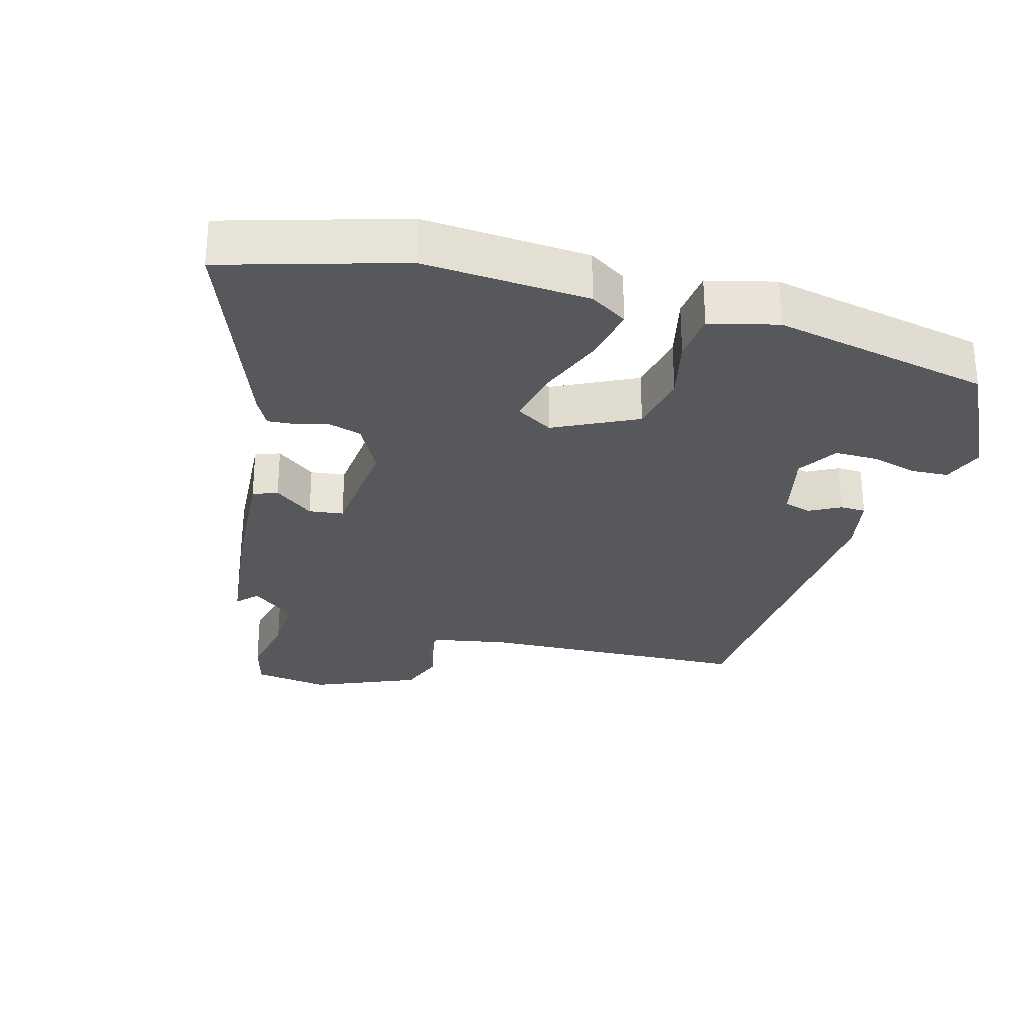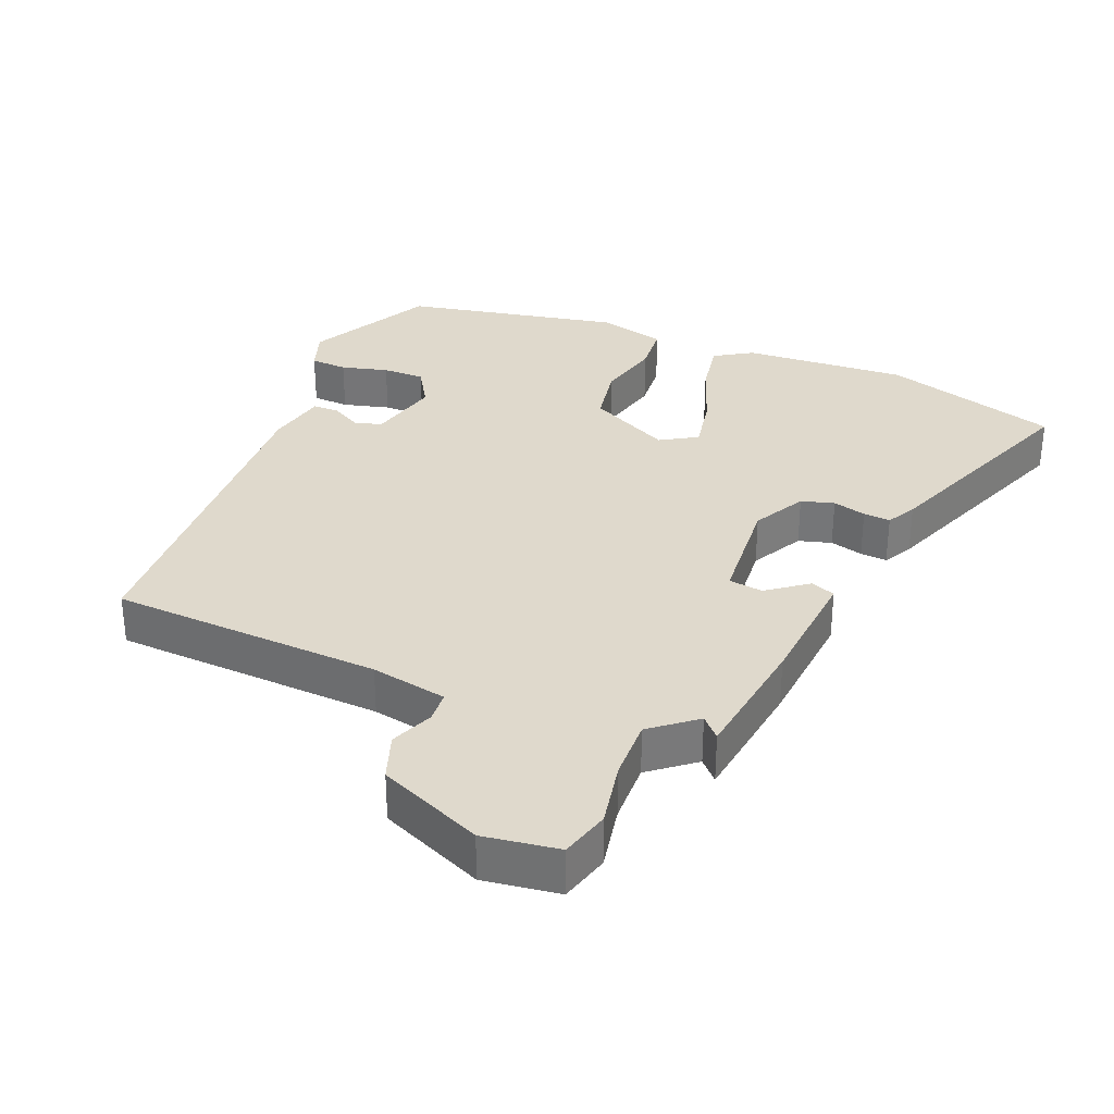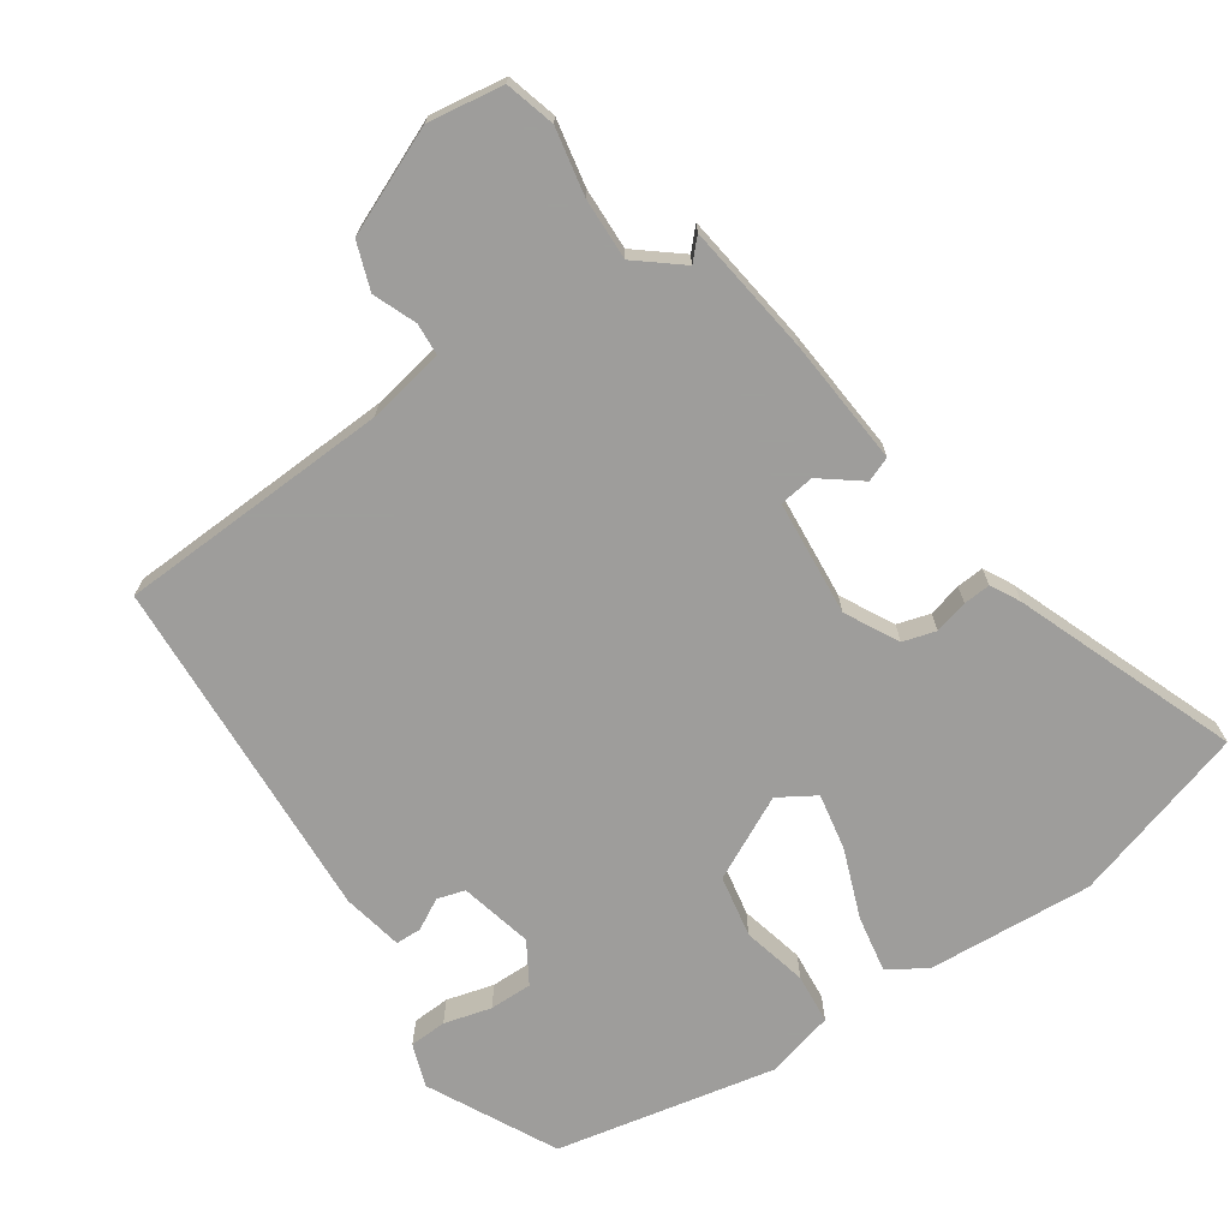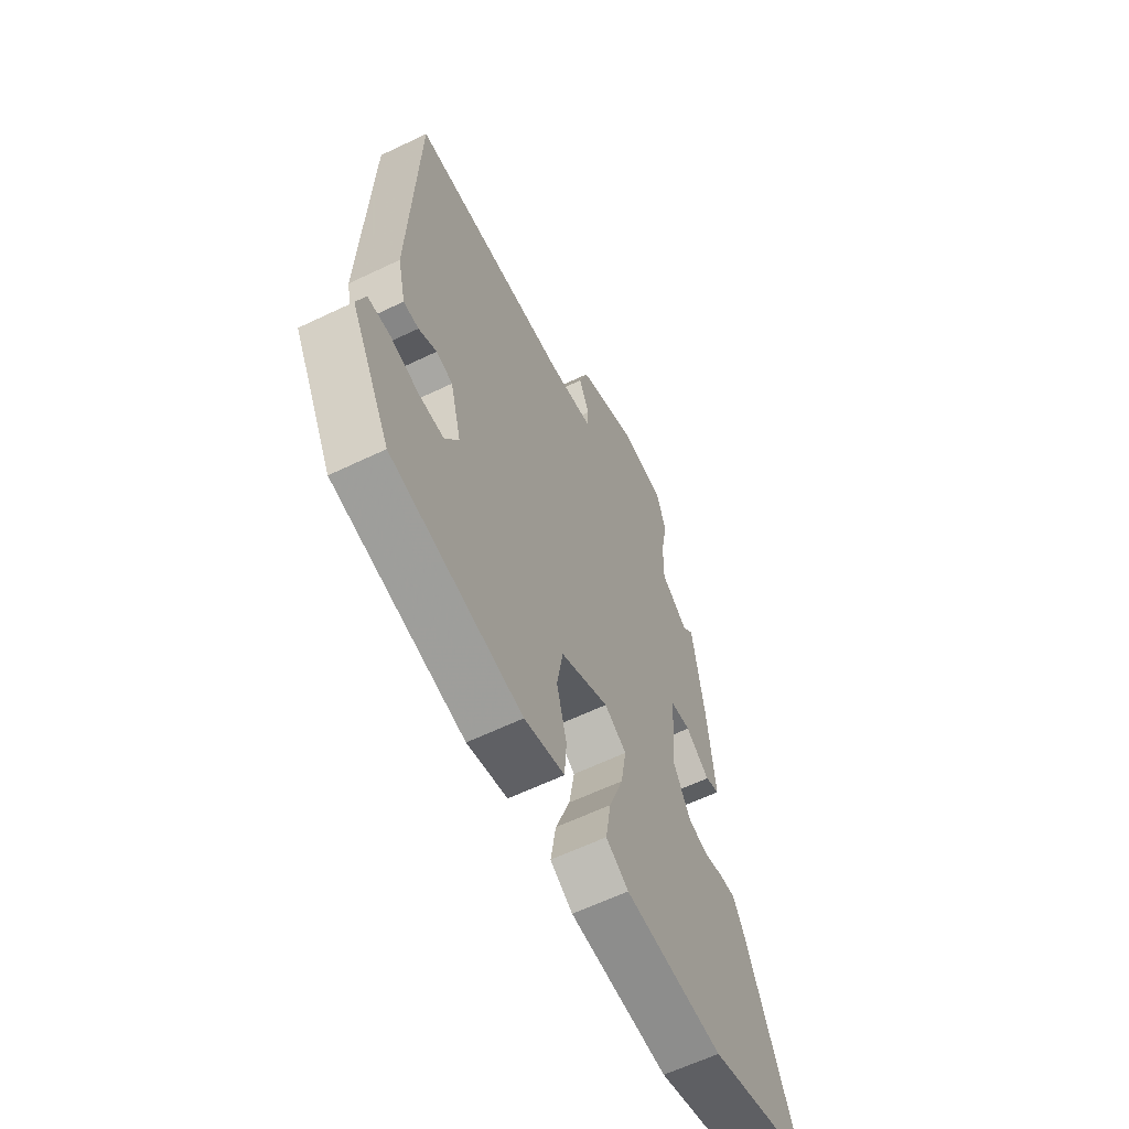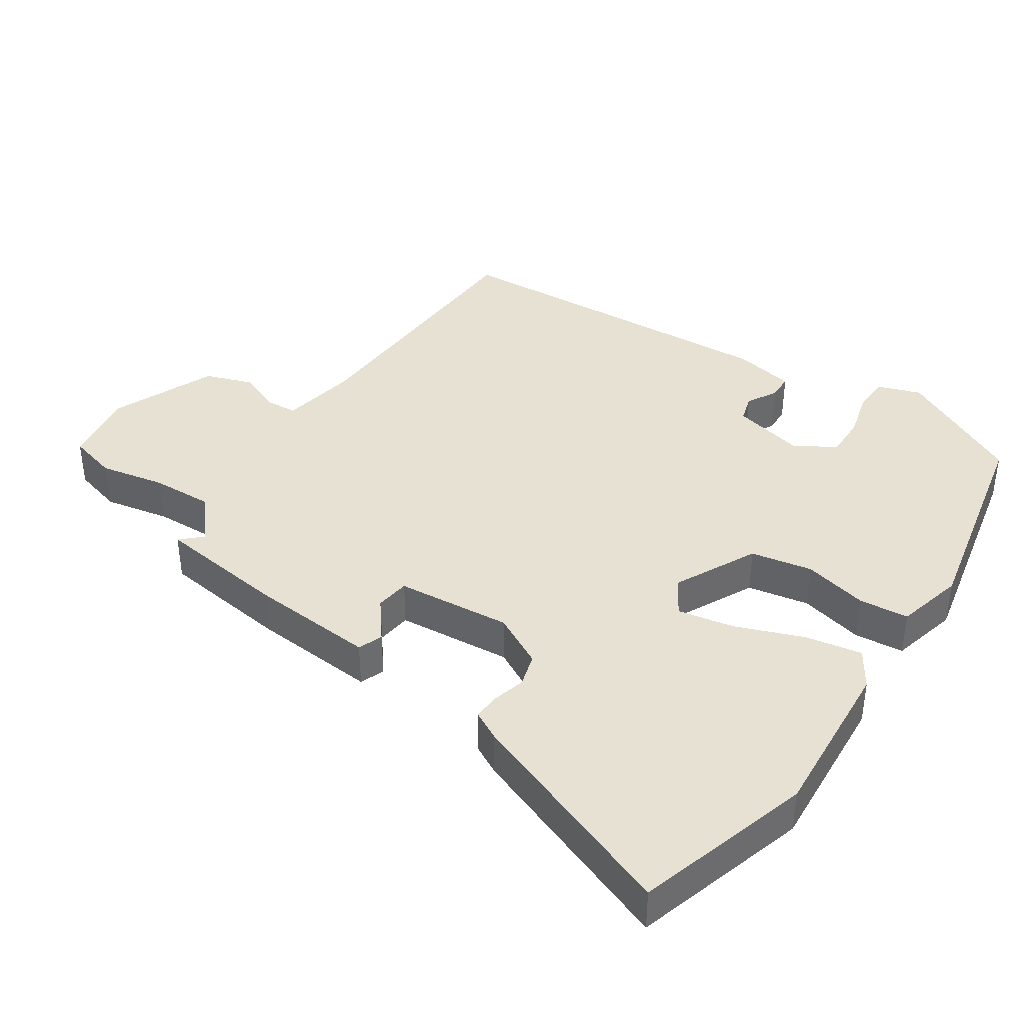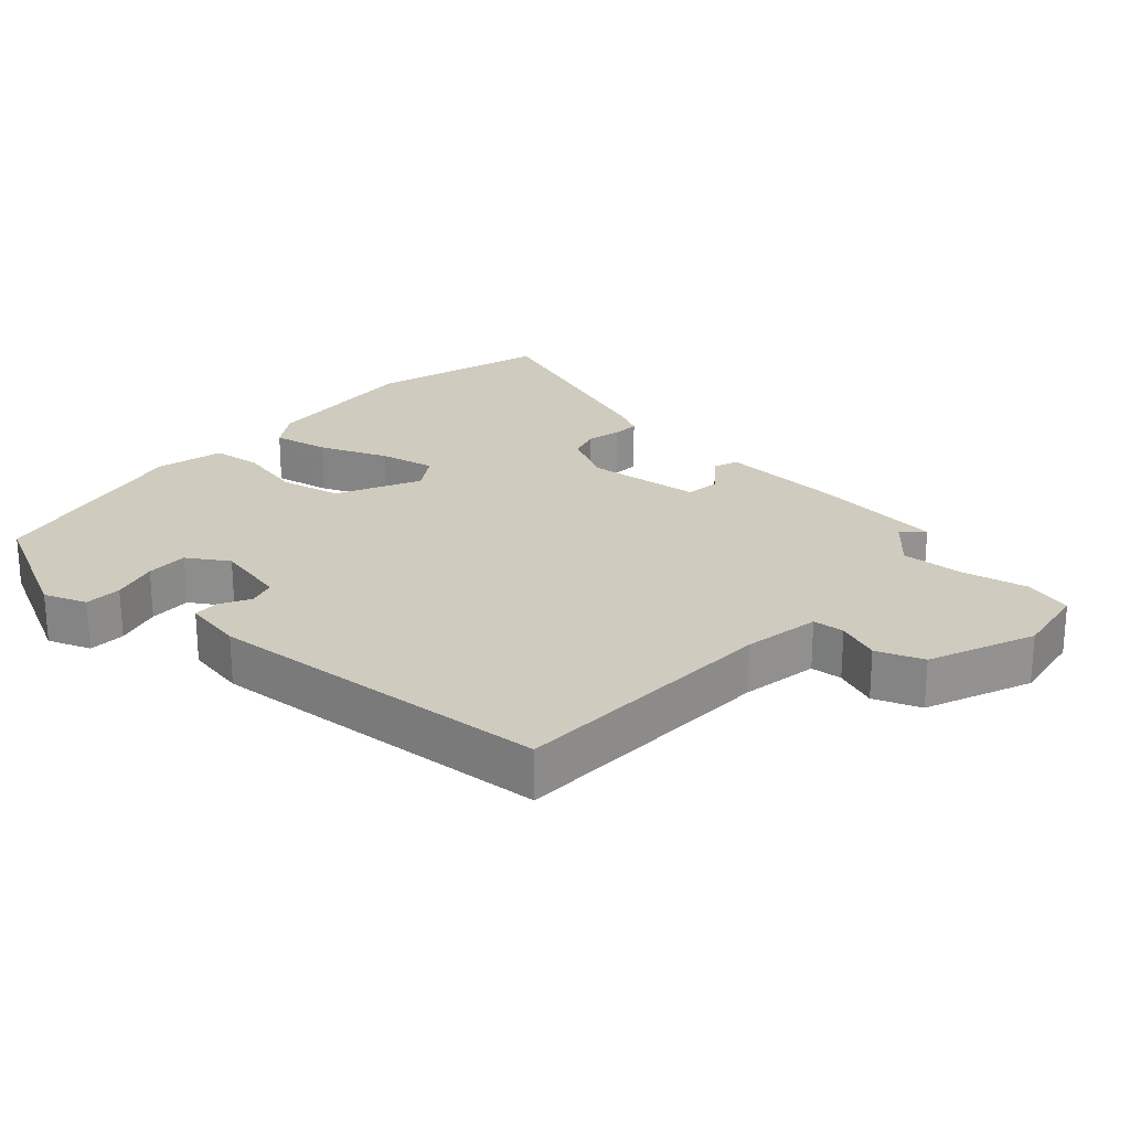
<metadata>
{"format":"obj","ext":"obj","renderer":"f3d","projection":"perspective","resolution":1024,"background":"white","views":[{"elev":-28.4,"azim":162.8,"up":"+Y"},{"elev":32.3,"azim":21.3,"up":"+Y"},{"elev":-70.7,"azim":32.9,"up":"+Y"},{"elev":-62.2,"azim":-64.1,"up":"+Z"},{"elev":39.6,"azim":122.3,"up":"+Y"},{"elev":23.7,"azim":-50.2,"up":"+Y"}]}
</metadata>
<code>
v -0.444 0.07 0.515
v -0.041 0.07 0.543
v 0.072 0.07 0.567
v 0.074 0.07 0.614
v 0.047 0.07 0.677
v 0.07 0.07 0.747
v 0.223 0.07 0.817
v 0.335 0.07 0.803
v 0.357 0.07 0.73
v 0.34 0.07 0.632
v 0.339 0.07 0.54
v 0.406 0.07 0.488
v 0.434 0.07 0.519
v 0.464 0.07 0.326
v 0.483 0.07 0.14
v 0.447 0.07 0.125
v 0.387 0.07 0.169
v 0.336 0.07 0.161
v 0.325 0.07 -0.01
v 0.368 0.07 -0.087
v 0.417 0.07 -0.1
v 0.466 0.07 -0.086
v 0.506 0.07 -0.082
v 0.53 0.07 -0.125
v 0.662 0.07 -0.447
v 0.402 0.07 -0.532
v 0.157 0.07 -0.521
v 0.101 0.07 -0.487
v 0.114 0.07 -0.403
v 0.15 0.07 -0.301
v 0.164 0.07 -0.217
v 0.109 0.07 -0.185
v -0.012 0.07 -0.249
v -0.027 0.07 -0.341
v -0.002 0.07 -0.436
v -0.007 0.07 -0.51
v -0.107 0.07 -0.538
v -0.432 0.07 -0.479
v -0.532 0.07 -0.294
v -0.511 0.07 -0.23
v -0.456 0.07 -0.226
v -0.386 0.07 -0.243
v -0.323 0.07 -0.242
v -0.288 0.07 -0.181
v -0.316 0.07 -0.074
v -0.357 0.07 -0.063
v -0.402 0.07 -0.089
v -0.44 0.07 -0.089
v -0.46 0.07 0
v -0.444 0 0.515
v -0.041 0 0.543
v 0.072 0 0.567
v 0.074 0 0.614
v 0.047 0 0.677
v 0.07 0 0.747
v 0.223 0 0.817
v 0.335 0 0.803
v 0.357 0 0.73
v 0.34 0 0.632
v 0.339 0 0.54
v 0.406 0 0.488
v 0.434 0 0.519
v 0.464 0 0.326
v 0.483 0 0.14
v 0.447 0 0.125
v 0.387 0 0.169
v 0.336 0 0.161
v 0.325 0 -0.01
v 0.368 0 -0.087
v 0.417 0 -0.1
v 0.466 0 -0.086
v 0.506 0 -0.082
v 0.53 0 -0.125
v 0.662 0 -0.447
v 0.402 0 -0.532
v 0.157 0 -0.521
v 0.101 0 -0.487
v 0.114 0 -0.403
v 0.15 0 -0.301
v 0.164 0 -0.217
v 0.109 0 -0.185
v -0.012 0 -0.249
v -0.027 0 -0.341
v -0.002 0 -0.436
v -0.007 0 -0.51
v -0.107 0 -0.538
v -0.432 0 -0.479
v -0.532 0 -0.294
v -0.511 0 -0.23
v -0.456 0 -0.226
v -0.386 0 -0.243
v -0.323 0 -0.242
v -0.288 0 -0.181
v -0.316 0 -0.074
v -0.357 0 -0.063
v -0.402 0 -0.089
v -0.44 0 -0.089
v -0.46 0 0
f 46 47 48 49
f 45 46 49 1
f 44 45 1 2
f 39 40 41 42
f 39 42 43
f 38 39 43
f 37 38 43 44
f 34 35 36 37
f 33 34 37 44
f 27 28 29 30
f 27 30 31
f 26 27 31
f 25 26 31
f 24 25 31 32
f 21 22 23 24
f 14 15 16 17
f 12 13 14 17
f 11 12 17 18
f 7 8 9 10
f 7 10 11
f 4 5 6 7
f 3 4 7 11
f 32 33 44 2
f 21 24 32
f 20 21 32
f 19 20 32 2
f 11 18 19
f 2 3 11 19
f 98 97 96 95
f 50 98 95 94
f 51 50 94 93
f 91 90 89 88
f 92 91 88
f 92 88 87
f 93 92 87 86
f 86 85 84 83
f 93 86 83 82
f 79 78 77 76
f 80 79 76
f 80 76 75
f 80 75 74
f 81 80 74 73
f 73 72 71 70
f 66 65 64 63
f 66 63 62 61
f 67 66 61 60
f 59 58 57 56
f 60 59 56
f 56 55 54 53
f 60 56 53 52
f 51 93 82 81
f 81 73 70
f 81 70 69
f 51 81 69 68
f 68 67 60
f 68 60 52 51
f 1 50 51 2
f 2 51 52 3
f 3 52 53 4
f 4 53 54 5
f 5 54 55 6
f 6 55 56 7
f 7 56 57 8
f 8 57 58 9
f 9 58 59 10
f 10 59 60 11
f 11 60 61 12
f 12 61 62 13
f 13 62 63 14
f 14 63 64 15
f 15 64 65 16
f 16 65 66 17
f 17 66 67 18
f 18 67 68 19
f 19 68 69 20
f 20 69 70 21
f 21 70 71 22
f 22 71 72 23
f 23 72 73 24
f 24 73 74 25
f 25 74 75 26
f 26 75 76 27
f 27 76 77 28
f 28 77 78 29
f 29 78 79 30
f 30 79 80 31
f 31 80 81 32
f 32 81 82 33
f 33 82 83 34
f 34 83 84 35
f 35 84 85 36
f 36 85 86 37
f 37 86 87 38
f 38 87 88 39
f 39 88 89 40
f 40 89 90 41
f 41 90 91 42
f 42 91 92 43
f 43 92 93 44
f 44 93 94 45
f 45 94 95 46
f 46 95 96 47
f 47 96 97 48
f 48 97 98 49
f 49 98 50 1

</code>
